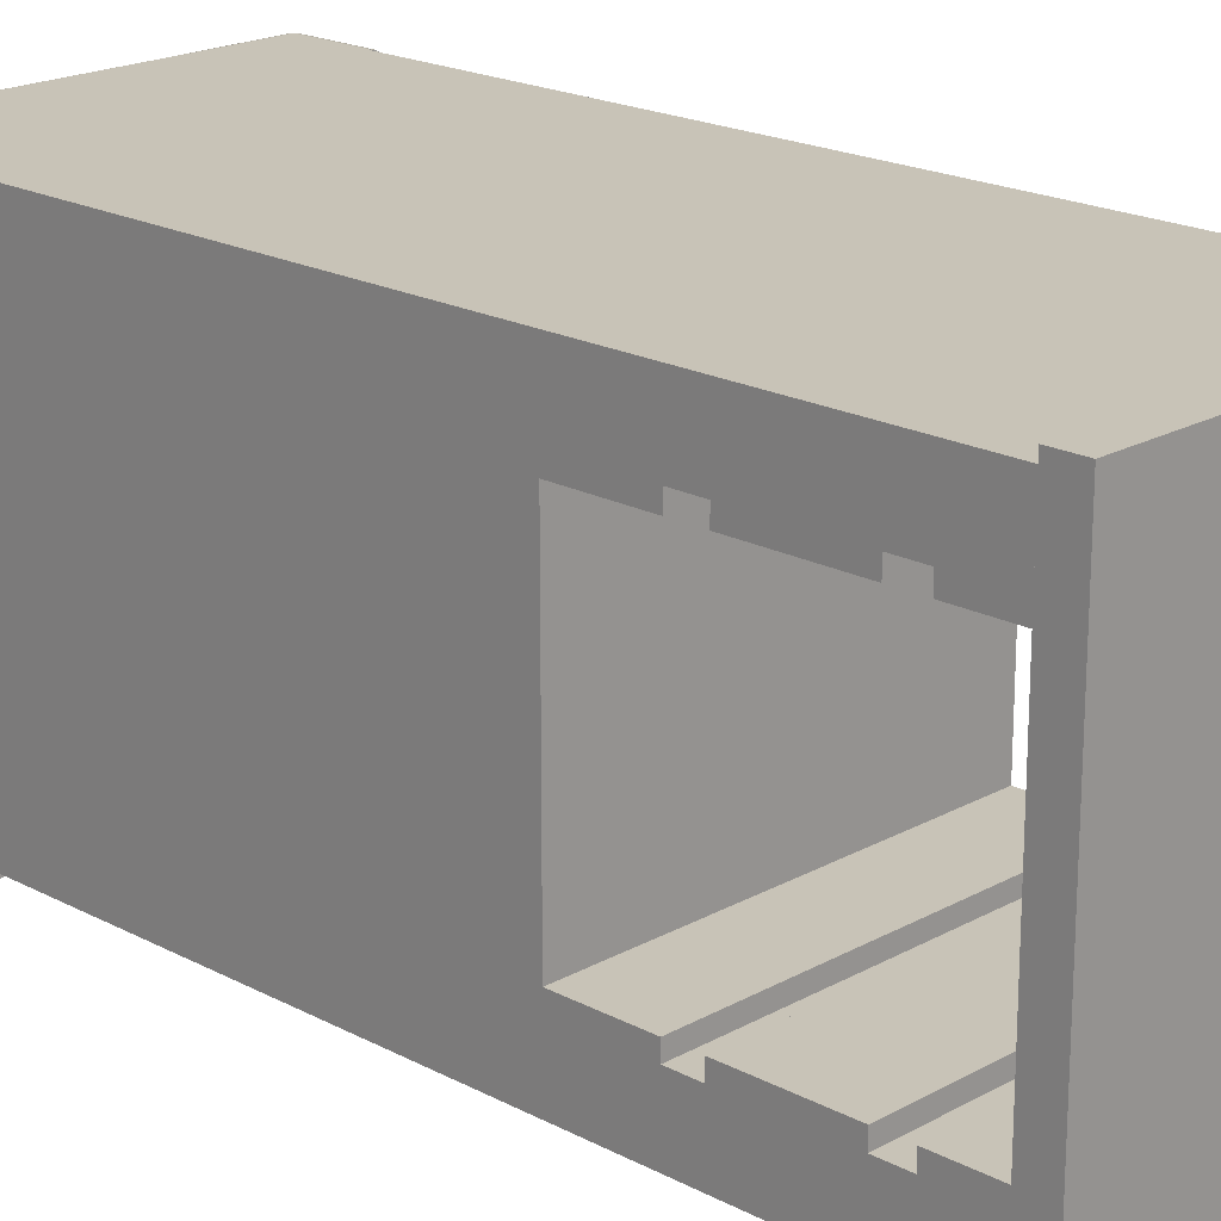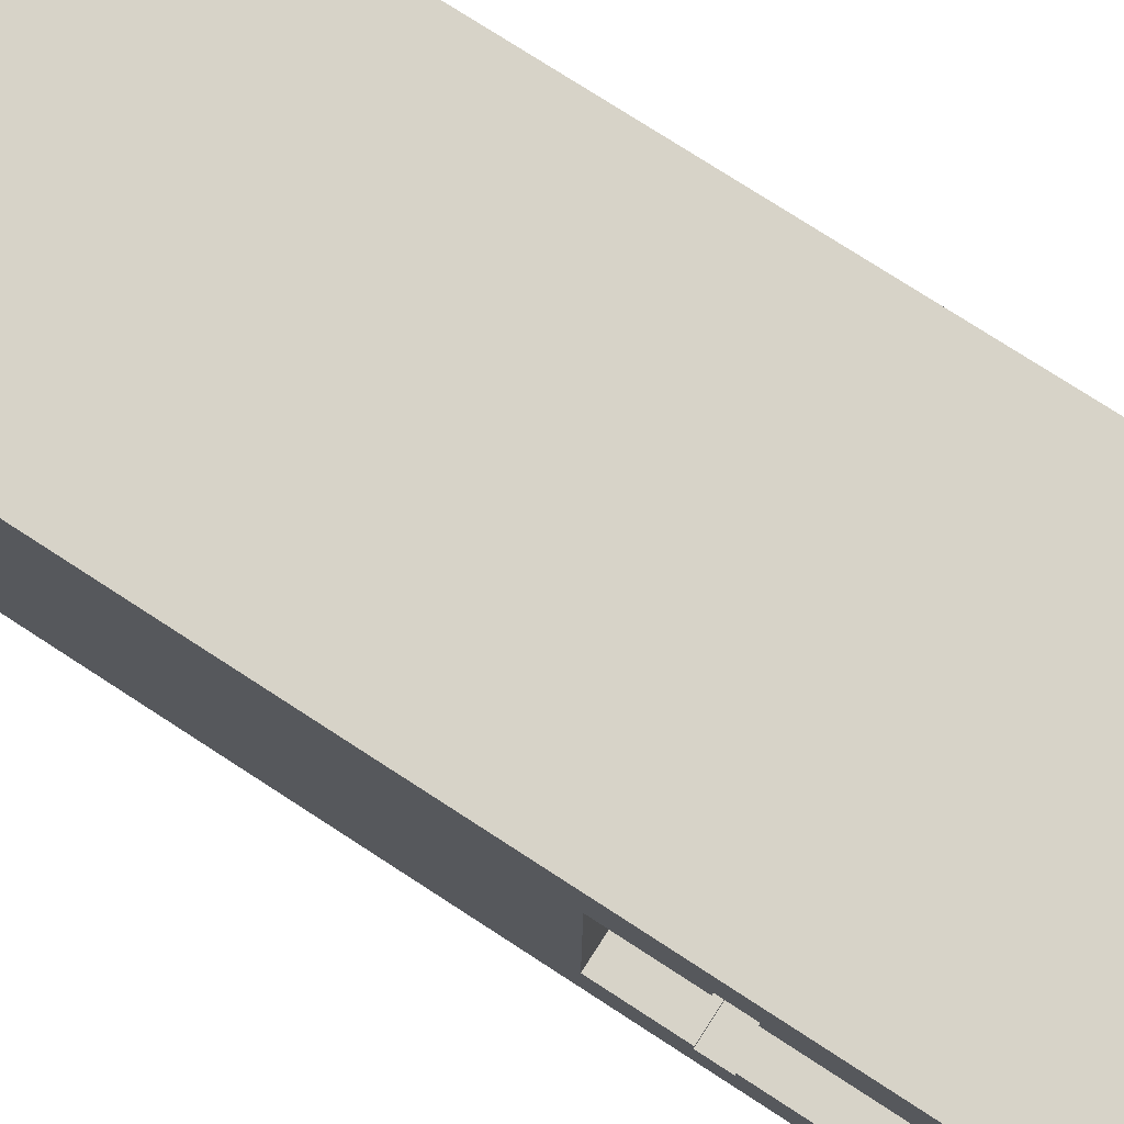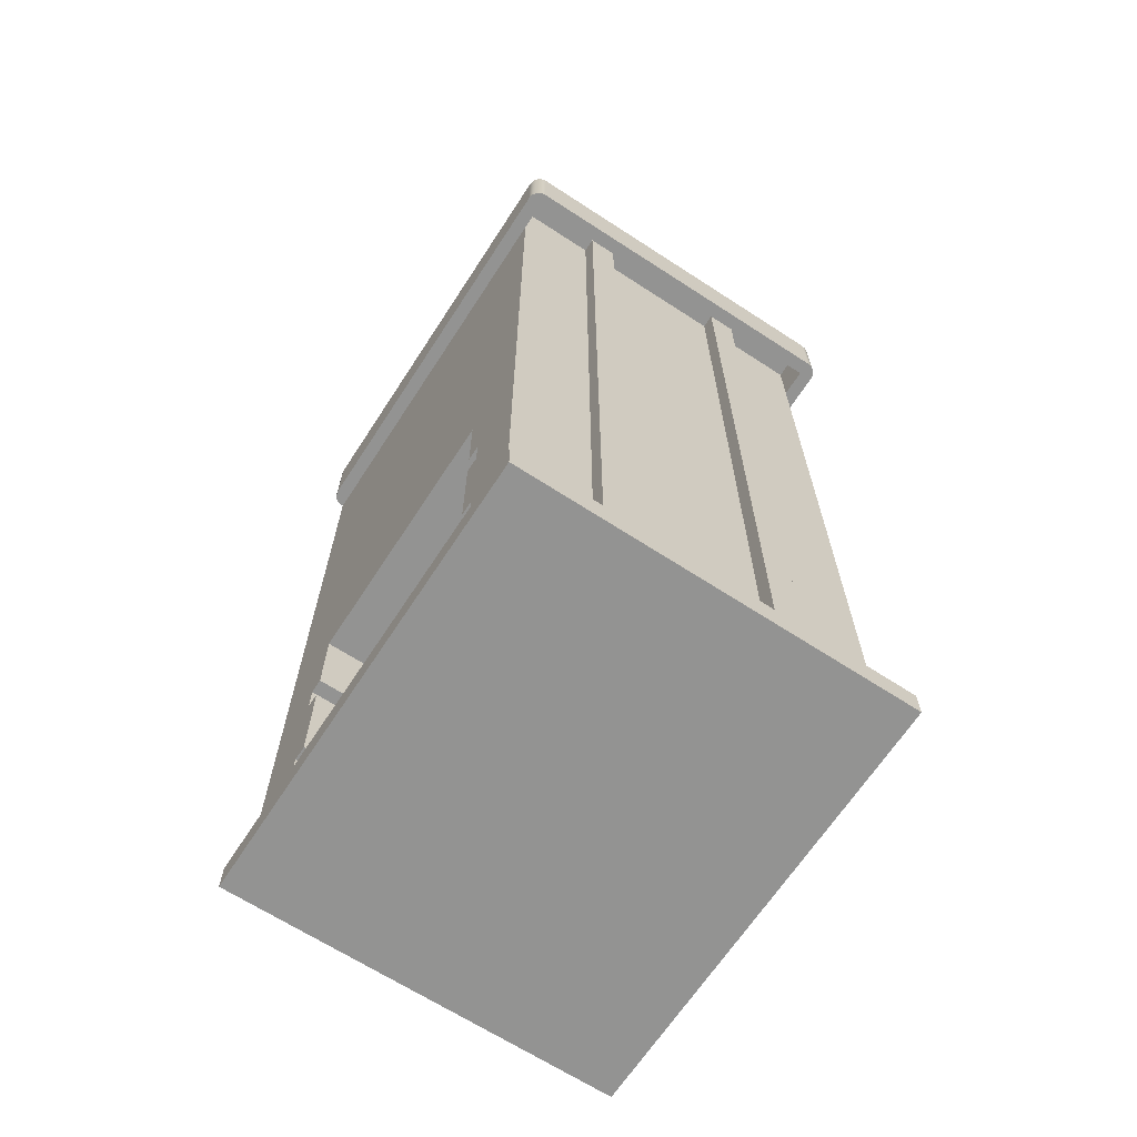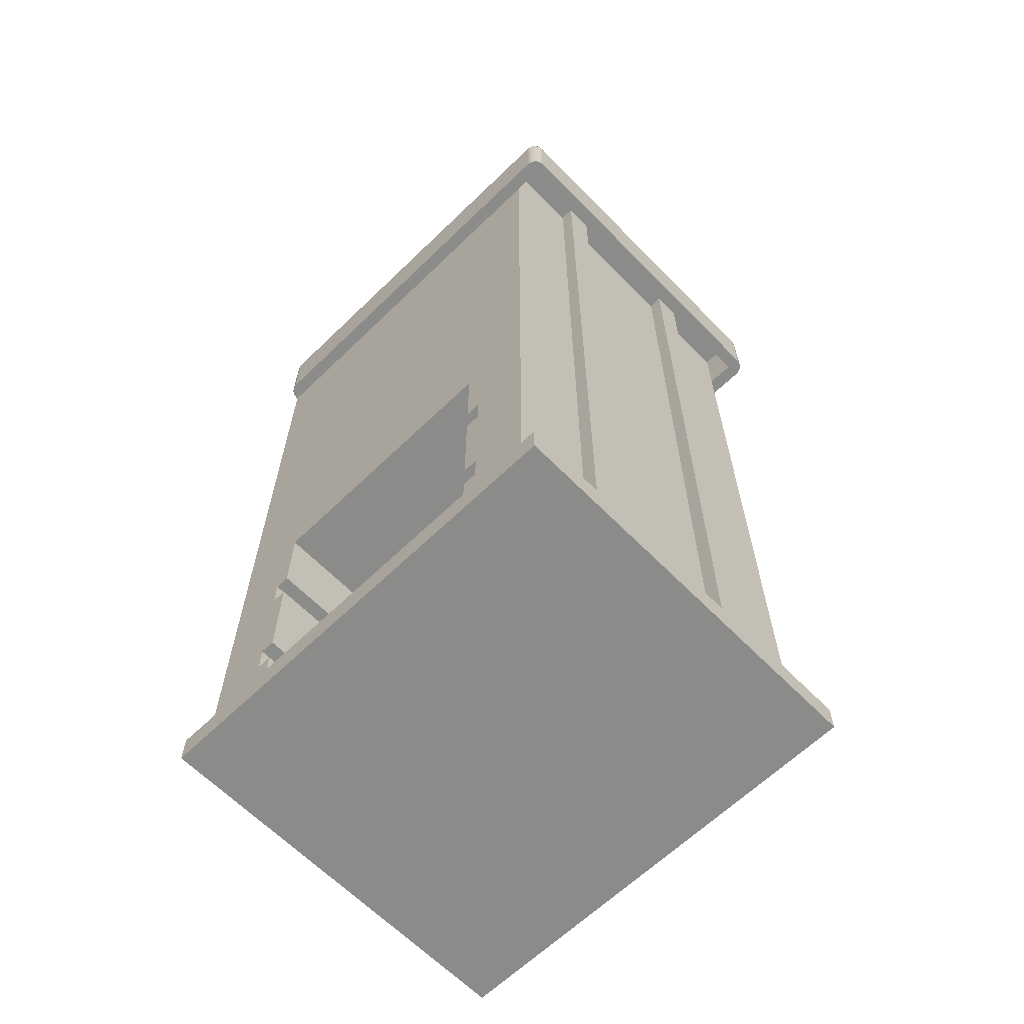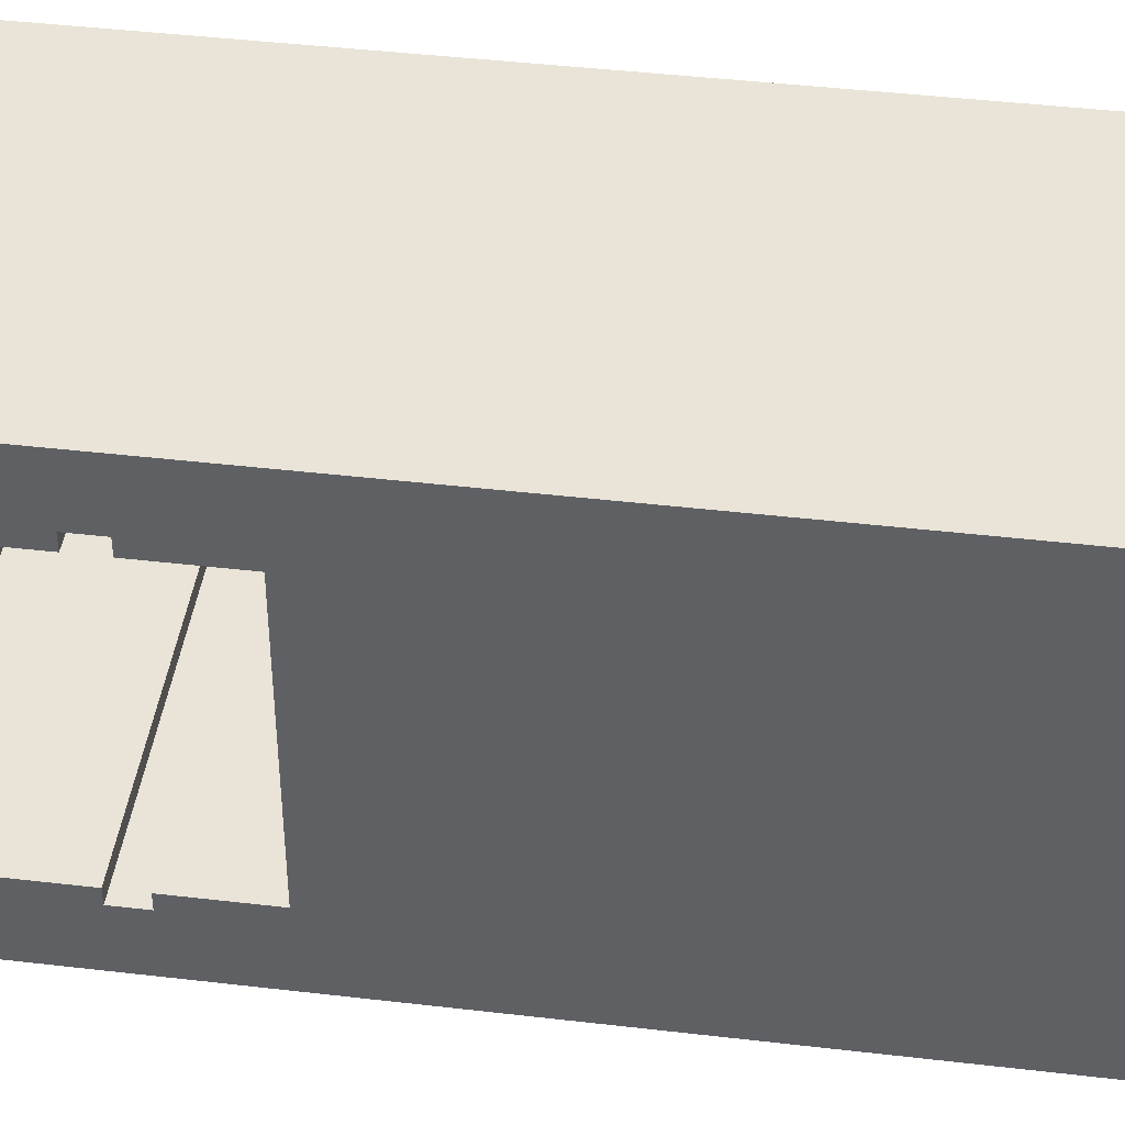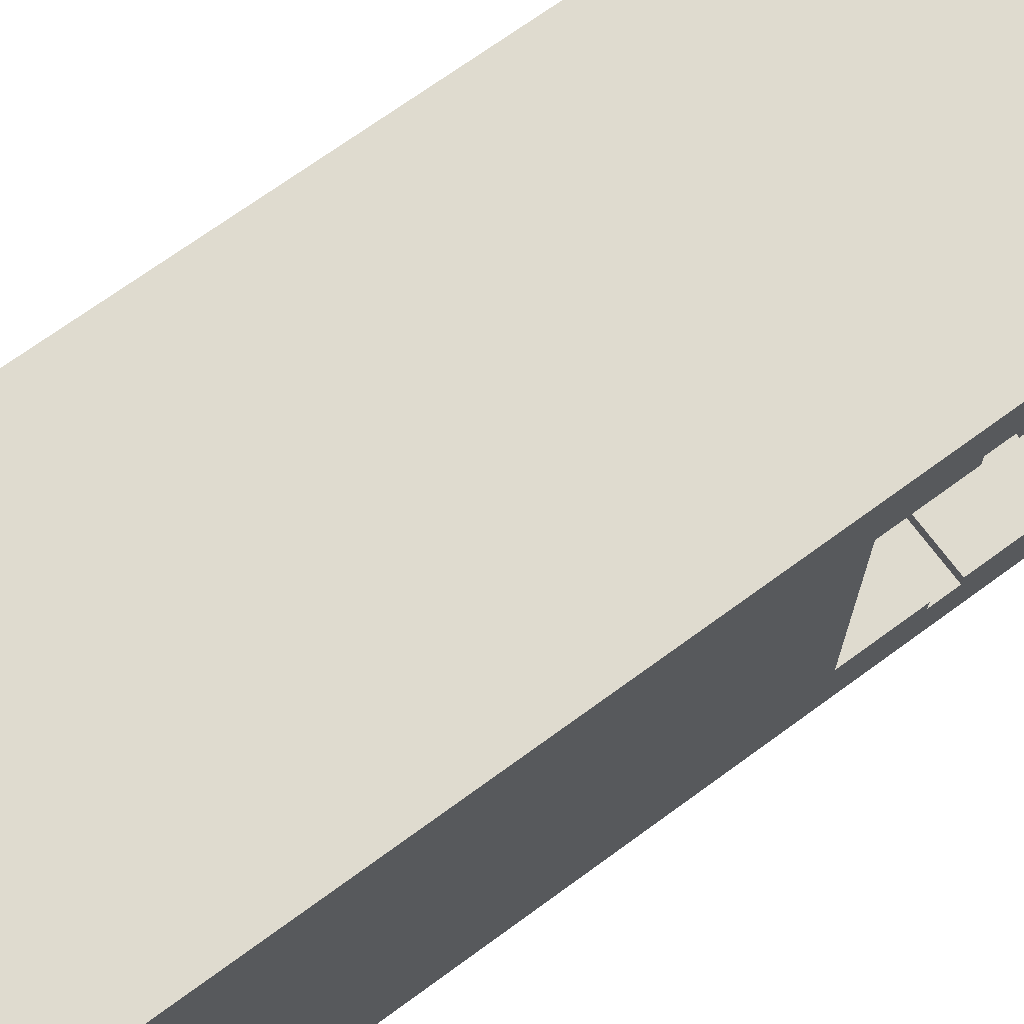
<metadata>
{"format":"obj","ext":"obj","renderer":"f3d","projection":"perspective","resolution":1024,"background":"white","views":[{"elev":19.8,"azim":134.3,"up":"+Y"},{"elev":76.8,"azim":122.9,"up":"+Y"},{"elev":-66.6,"azim":-33.1,"up":"+Z"},{"elev":-63.7,"azim":-45.7,"up":"+Z"},{"elev":43.2,"azim":-82.1,"up":"+Y"},{"elev":70.4,"azim":53.8,"up":"+Y"}]}
</metadata>
<code>
g Body1
v 1.262 107.4 15.73
v 1.262 107.4 14.73
v 1.262 106.4 14.73
v 1.262 106.4 15.73
v -23.74 107.4 14.73
v -23.74 107.4 15.73
v -23.74 106.4 15.73
v -23.74 106.4 14.73
v -23.74 130.4 14.73
v -23.74 130.4 15.73
v -23.74 112.4 15.73
v -23.74 112.4 14.73
v -6.408 106.4 15.73
v -6.408 106.4 14.73
v -16.07 106.4 14.73
v -16.07 106.4 15.73
v -18.07 106.4 15.73
v -18.07 106.4 14.73
v -6.408 107.4 14.73
v -16.07 107.4 14.73
v -4.408 107.4 14.73
v -4.408 106.4 14.73
v -18.07 107.4 14.73
v 2.262 136.4 15.73
v 2.262 105.4 15.73
v 2.262 105.4 13.73
v 2.262 136.4 13.73
v -24.74 136.4 15.73
v -24.74 136.4 13.73
v -24.74 105.4 15.73
v -24.74 105.4 13.73
v -4.408 106.4 15.73
v -23.74 135.4 15.73
v 1.262 135.4 15.73
v 1.262 130.4 15.73
v 1.262 112.4 15.73
v 1.262 130.4 14.73
v 1.262 112.4 14.73
v 1.262 135.4 72.06
v 1.262 107.4 72.06
v 1.262 112.4 20.23
v 1.262 111.4 20.23
v 1.262 111.4 22.23
v 1.262 112.4 22.23
v 1.262 112.4 29.23
v 1.262 111.4 29.23
v 1.262 111.4 31.23
v 1.262 112.4 31.23
v 1.262 112.4 36.73
v 1.262 130.4 36.73
v 1.262 130.4 31.23
v 1.262 131.4 31.23
v 1.262 131.4 29.23
v 1.262 130.4 29.23
v 1.262 130.4 22.23
v 1.262 131.4 22.23
v 1.262 131.4 20.23
v 1.262 130.4 20.23
v -16.07 106.4 76.73
v -18.07 106.4 76.73
v -23.74 135.4 72.06
v -23.74 107.4 72.06
v -23.74 105.4 72.06
v 1.262 105.4 72.06
v 1.362 135.4 72.06
v 1.707 135.4 72.06
v 1.999 135.2 72.06
v 2.194 134.9 72.06
v 2.262 134.5 72.06
v 2.262 105.3 72.06
v 2.194 105 72.06
v 1.999 104.7 72.06
v 1.707 104.5 72.06
v 1.362 104.4 72.06
v -23.84 104.4 72.06
v -24.18 104.5 72.06
v -24.47 104.7 72.06
v -24.67 105 72.06
v -24.74 105.3 72.06
v -24.74 134.5 72.06
v -24.67 134.9 72.06
v -24.47 135.2 72.06
v -24.18 135.4 72.06
v -23.84 135.4 72.06
v -23.74 107.4 76.73
v -23.74 105.4 76.73
v -18.07 107.4 76.73
v -16.07 107.4 76.73
v -6.408 107.4 76.73
v -6.408 106.4 76.73
v -4.408 106.4 76.73
v -4.408 107.4 76.73
v 1.262 107.4 76.73
v 1.262 105.4 76.73
v 2.262 134.5 76.83
v 2.262 105.3 76.83
v -24.74 105.3 76.83
v -24.74 134.5 76.83
v 1.362 104.4 76.83
v -23.84 104.4 76.83
v 1.362 134.5 77.73
v -23.84 134.5 77.73
v -23.84 105.3 77.73
v 1.362 105.3 77.73
v 2.194 105 76.83
v 1.999 104.7 76.83
v 1.707 104.5 76.83
v 1.362 105 77.66
v 1.362 104.7 77.47
v 1.362 104.5 77.17
v 2.194 105.3 77.17
v 1.999 105.3 77.47
v 1.707 105.3 77.66
v 1.752 104.7 77.28
v 1.587 104.9 77.61
v 2.037 104.9 77.28
v 1.752 105.1 77.61
v 1.362 135.4 76.83
v 1.707 135.4 76.83
v 1.999 135.2 76.83
v 2.194 134.9 76.83
v 2.194 134.5 77.17
v 1.999 134.5 77.47
v 1.707 134.5 77.66
v 1.812 115.1 77.61
v 1.812 124.8 77.61
v 2.142 115.1 77.28
v 2.142 124.8 77.28
v -23.84 105 77.66
v -23.84 104.7 77.47
v -23.84 104.5 77.17
v -7.038 104.5 77.28
v -15.44 104.5 77.28
v -7.038 104.9 77.61
v -15.44 104.9 77.61
v -24.18 104.5 76.83
v -24.47 104.7 76.83
v -24.67 105 76.83
v 1.362 135.4 77.17
v 1.362 135.2 77.47
v 1.362 134.9 77.66
v 2.037 134.9 77.28
v 1.752 134.8 77.61
v 1.752 135.2 77.28
v 1.587 134.9 77.61
v -24.18 105.3 77.66
v -24.47 105.3 77.47
v -24.67 105.3 77.17
v -24.51 104.9 77.28
v -24.23 105.1 77.61
v -24.23 104.7 77.28
v -24.06 104.9 77.61
v -23.84 135.4 76.83
v -23.84 135.4 77.17
v -23.84 135.2 77.47
v -23.84 134.9 77.66
v -7.038 135 77.61
v -15.44 135 77.61
v -7.038 135.3 77.28
v -15.44 135.3 77.28
v -24.18 134.5 77.66
v -24.47 134.5 77.47
v -24.67 134.5 77.17
v -24.62 115.1 77.28
v -24.62 124.8 77.28
v -24.29 115.1 77.61
v -24.29 124.8 77.61
v -24.18 135.4 76.83
v -24.47 135.2 76.83
v -24.67 134.9 76.83
v -24.23 134.8 77.61
v -24.51 134.9 77.28
v -24.23 135.2 77.28
v -24.06 134.9 77.61
v -23.74 130.4 20.23
v -23.74 131.4 20.23
v -23.74 131.4 22.23
v -23.74 130.4 22.23
v -23.74 130.4 29.23
v -23.74 131.4 29.23
v -23.74 131.4 31.23
v -23.74 130.4 31.23
v -23.74 130.4 36.73
v -23.74 112.4 36.73
v -23.74 112.4 31.23
v -23.74 111.4 31.23
v -23.74 111.4 29.23
v -23.74 112.4 29.23
v -23.74 112.4 22.23
v -23.74 111.4 22.23
v -23.74 111.4 20.23
v -23.74 112.4 20.23
f 1 2 4
f 4 2 3
f 5 6 8
f 8 6 7
f 9 10 12
f 12 10 11
f 13 14 16
f 16 14 15
f 17 18 7
f 7 18 8
f 19 20 14
f 14 20 15
f 2 21 3
f 3 21 22
f 23 5 18
f 18 5 8
f 25 26 24
f 24 26 27
f 24 27 28
f 28 27 29
f 28 29 30
f 30 29 31
f 30 31 25
f 25 31 26
f 26 31 27
f 27 31 29
f 24 36 25
f 25 36 1
f 25 1 4
f 28 34 24
f 24 34 35
f 24 35 36
f 30 11 28
f 28 11 10
f 28 10 33
f 25 16 30
f 30 16 17
f 30 17 7
f 4 32 25
f 25 32 13
f 25 13 16
f 7 6 30
f 30 6 11
f 33 34 28
f 35 37 36
f 36 37 38
f 22 32 3
f 3 32 4
f 37 9 38
f 38 9 12
f 58 35 57
f 57 35 34
f 57 34 56
f 56 34 53
f 56 53 55
f 55 53 54
f 53 34 52
f 52 34 39
f 52 39 50
f 50 39 40
f 50 40 49
f 49 40 47
f 49 47 48
f 40 1 47
f 47 1 46
f 46 1 43
f 46 43 45
f 45 43 44
f 43 1 42
f 42 1 36
f 42 36 41
f 50 51 52
f 16 59 17
f 17 59 60
f 84 61 80
f 80 61 62
f 80 62 79
f 79 62 63
f 79 63 78
f 78 63 77
f 77 63 76
f 76 63 75
f 75 63 64
f 75 64 74
f 74 64 73
f 73 64 72
f 72 64 71
f 71 64 70
f 70 64 40
f 70 40 69
f 69 40 39
f 69 39 65
f 65 66 69
f 69 66 67
f 69 67 68
f 81 82 80
f 80 82 83
f 80 83 84
f 62 85 63
f 63 85 86
f 87 60 85
f 85 60 86
f 86 60 59
f 86 59 90
f 90 59 89
f 89 59 88
f 86 90 94
f 94 90 91
f 94 91 93
f 93 91 92
f 69 95 70
f 70 95 96
f 98 80 97
f 97 80 79
f 100 75 99
f 99 75 74
f 101 102 104
f 104 102 103
f 93 40 94
f 94 40 64
f 94 64 86
f 86 64 63
f 70 96 71
f 71 96 105
f 71 105 106
f 71 106 72
f 72 106 107
f 72 107 73
f 73 107 74
f 74 107 99
f 104 108 115
f 115 108 109
f 115 109 114
f 114 109 110
f 114 110 107
f 107 110 99
f 107 106 114
f 114 106 116
f 114 116 117
f 117 116 112
f 117 112 113
f 106 105 116
f 116 105 111
f 116 111 112
f 105 96 111
f 113 104 117
f 117 104 115
f 117 115 114
f 95 69 121
f 121 69 68
f 121 68 67
f 121 67 120
f 120 67 66
f 120 66 119
f 119 66 118
f 118 66 65
f 113 125 104
f 104 125 126
f 104 126 124
f 124 126 123
f 123 126 128
f 123 128 122
f 122 128 95
f 95 128 127
f 95 127 111
f 111 127 112
f 112 127 125
f 112 125 113
f 111 96 95
f 124 101 104
f 128 126 125
f 127 128 125
f 110 132 99
f 99 132 133
f 99 133 131
f 131 133 130
f 130 133 135
f 130 135 129
f 129 135 103
f 103 135 134
f 103 134 108
f 108 134 109
f 109 134 132
f 109 132 110
f 108 104 103
f 131 100 99
f 135 133 132
f 134 135 132
f 97 79 138
f 138 79 78
f 138 78 77
f 138 77 137
f 137 77 76
f 137 76 136
f 136 76 100
f 100 76 75
f 101 124 143
f 143 124 123
f 143 123 142
f 142 123 122
f 142 122 121
f 121 122 95
f 121 120 142
f 142 120 144
f 142 144 145
f 145 144 140
f 145 140 141
f 120 119 144
f 144 119 139
f 144 139 140
f 119 118 139
f 141 101 145
f 145 101 143
f 145 143 142
f 97 138 148
f 148 138 149
f 148 149 147
f 147 149 150
f 147 150 146
f 146 150 103
f 138 137 149
f 149 137 151
f 149 151 152
f 152 151 130
f 152 130 129
f 137 136 151
f 151 136 131
f 151 131 130
f 136 100 131
f 129 103 152
f 152 103 150
f 152 150 149
f 141 157 101
f 101 157 158
f 101 158 156
f 156 158 155
f 155 158 160
f 155 160 154
f 154 160 153
f 153 160 159
f 153 159 139
f 139 159 140
f 140 159 157
f 140 157 141
f 139 118 153
f 156 102 101
f 160 158 157
f 159 160 157
f 148 164 97
f 97 164 165
f 97 165 163
f 163 165 162
f 162 165 167
f 162 167 161
f 161 167 102
f 102 167 166
f 102 166 146
f 146 166 147
f 147 166 164
f 147 164 148
f 146 103 102
f 163 98 97
f 167 165 164
f 166 167 164
f 98 163 170
f 170 163 172
f 170 172 169
f 169 172 173
f 169 173 168
f 168 173 154
f 168 154 153
f 163 162 172
f 172 162 171
f 172 171 173
f 173 171 174
f 173 174 155
f 155 174 156
f 156 174 102
f 162 161 171
f 171 161 102
f 155 154 173
f 171 102 174
f 153 84 168
f 168 84 83
f 168 83 82
f 168 82 169
f 169 82 81
f 169 81 170
f 170 81 98
f 98 81 80
f 33 61 34
f 34 61 39
f 39 61 153
f 39 153 118
f 61 84 153
f 118 65 39
f 19 89 20
f 20 89 88
f 93 92 40
f 40 92 21
f 40 21 1
f 1 21 2
f 87 62 23
f 23 62 6
f 23 6 5
f 87 85 62
f 10 176 33
f 33 176 177
f 33 177 180
f 180 177 179
f 179 177 178
f 10 175 176
f 180 181 33
f 33 181 61
f 61 181 183
f 61 183 62
f 62 183 184
f 62 184 186
f 186 184 185
f 181 182 183
f 62 186 6
f 6 186 187
f 6 187 190
f 190 187 189
f 189 187 188
f 190 191 6
f 6 191 11
f 11 191 192
f 9 35 10
f 10 35 58
f 10 58 175
f 9 37 35
f 175 58 176
f 176 58 57
f 57 56 176
f 176 56 177
f 177 56 178
f 178 56 55
f 55 54 178
f 178 54 179
f 179 54 180
f 180 54 53
f 53 52 180
f 180 52 181
f 181 52 182
f 182 52 51
f 51 50 182
f 182 50 183
f 183 50 184
f 184 50 49
f 49 48 184
f 184 48 185
f 185 48 186
f 186 48 47
f 47 46 186
f 186 46 187
f 187 46 188
f 188 46 45
f 45 44 188
f 188 44 189
f 189 44 190
f 190 44 43
f 43 42 190
f 190 42 191
f 191 42 192
f 192 42 41
f 41 36 192
f 192 36 11
f 11 36 38
f 11 38 12
f 60 87 17
f 17 87 23
f 17 23 18
f 15 20 16
f 16 20 88
f 16 88 59
f 90 89 13
f 13 89 19
f 13 19 14
f 22 21 32
f 32 21 92
f 32 92 91
f 32 91 13
f 13 91 90

</code>
